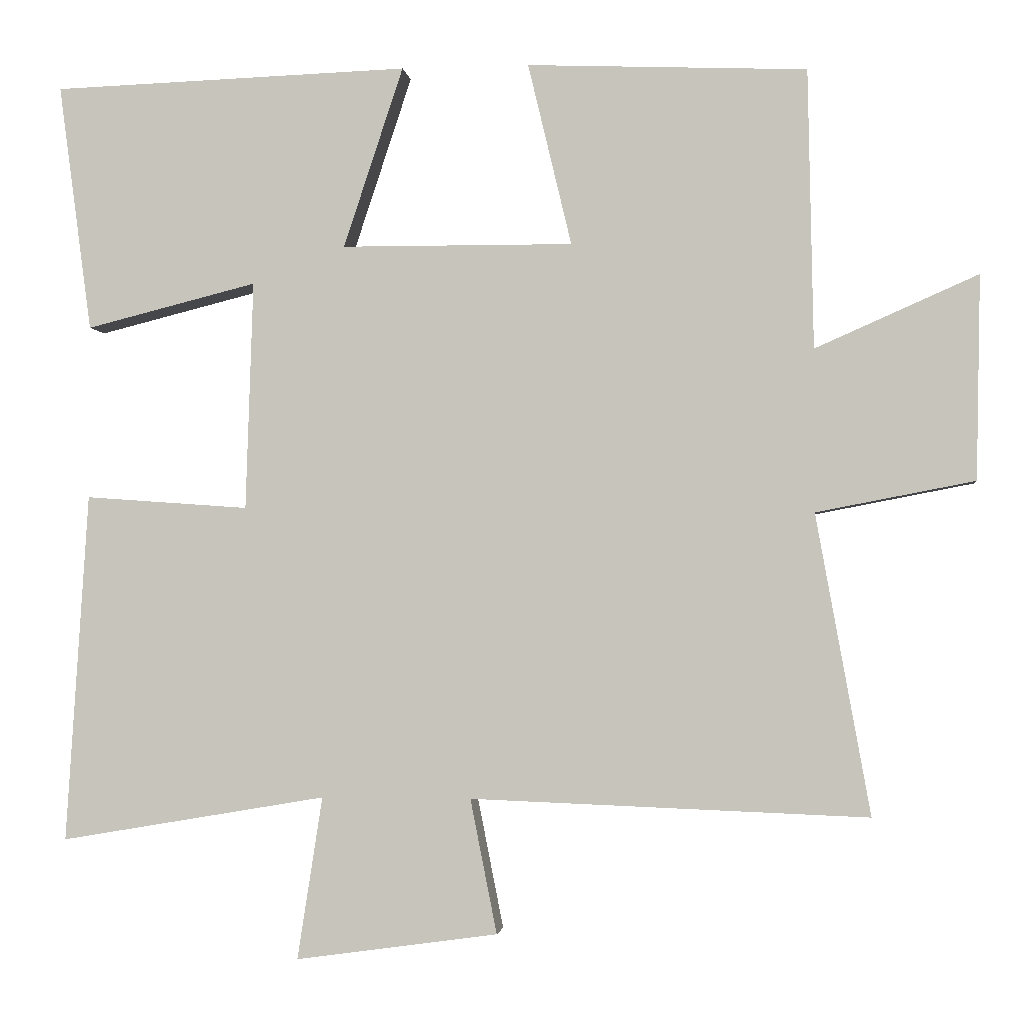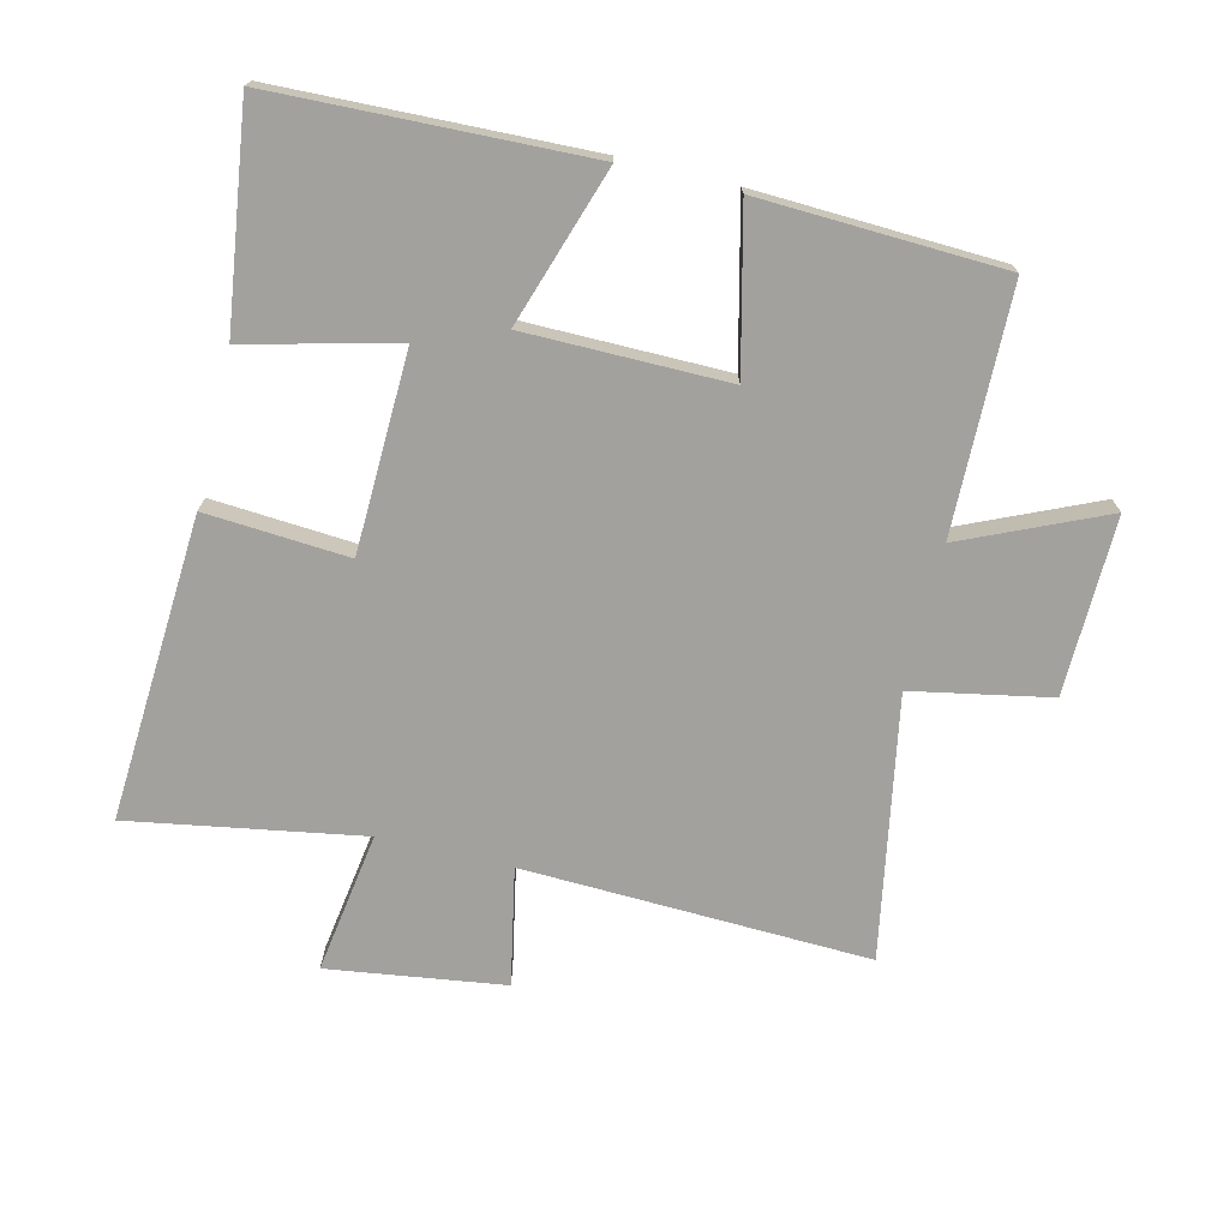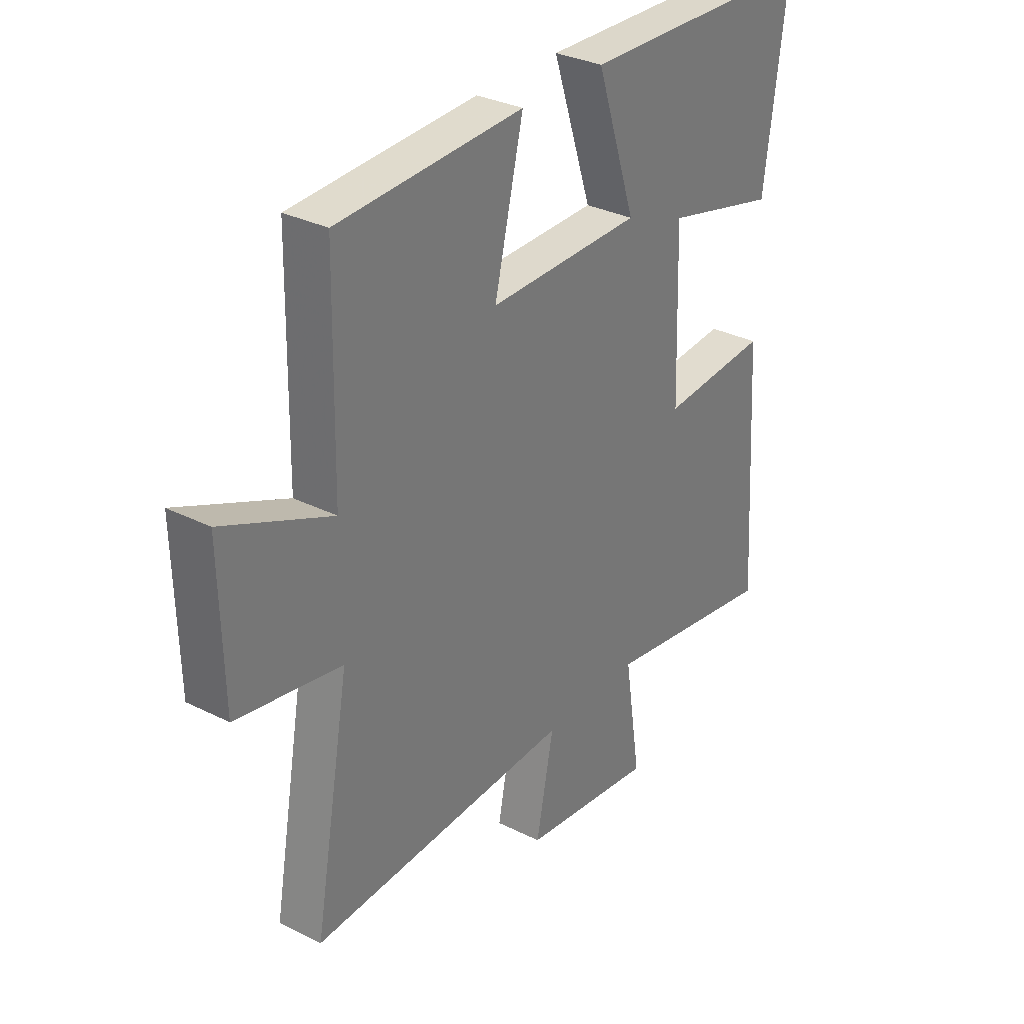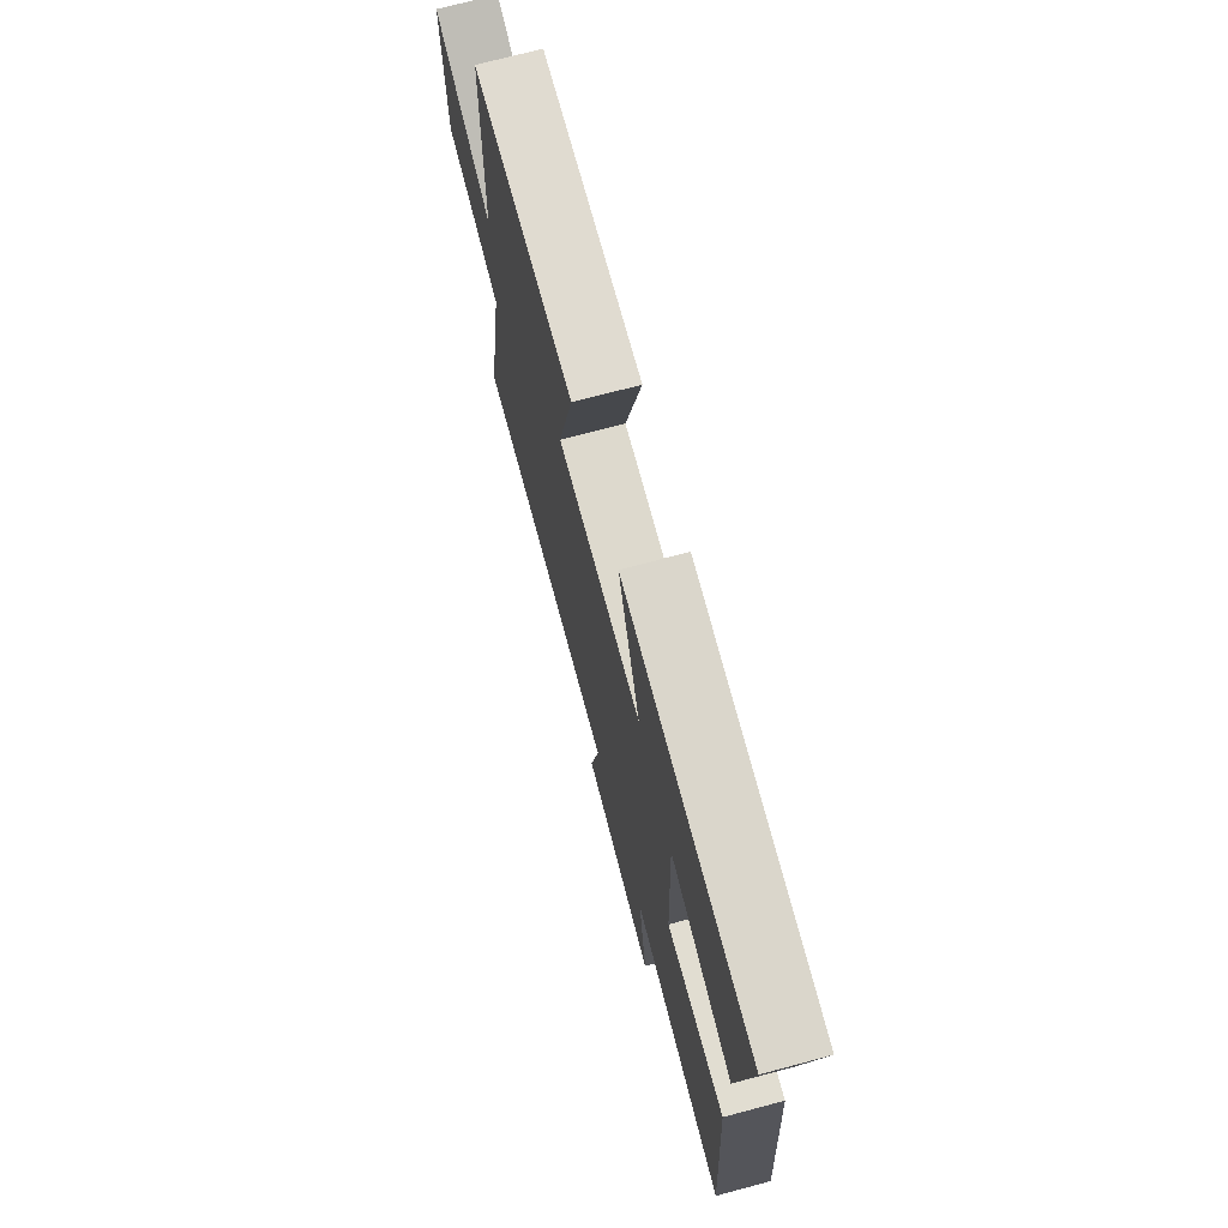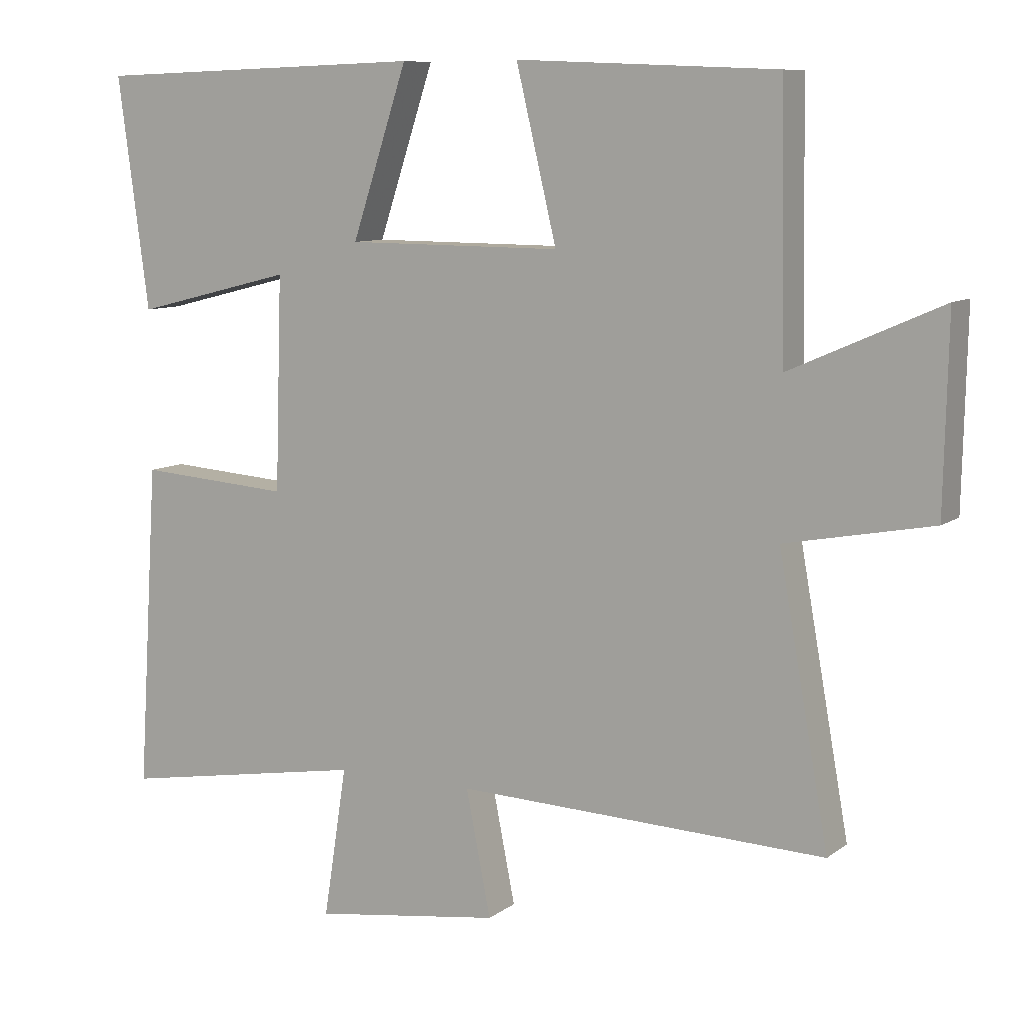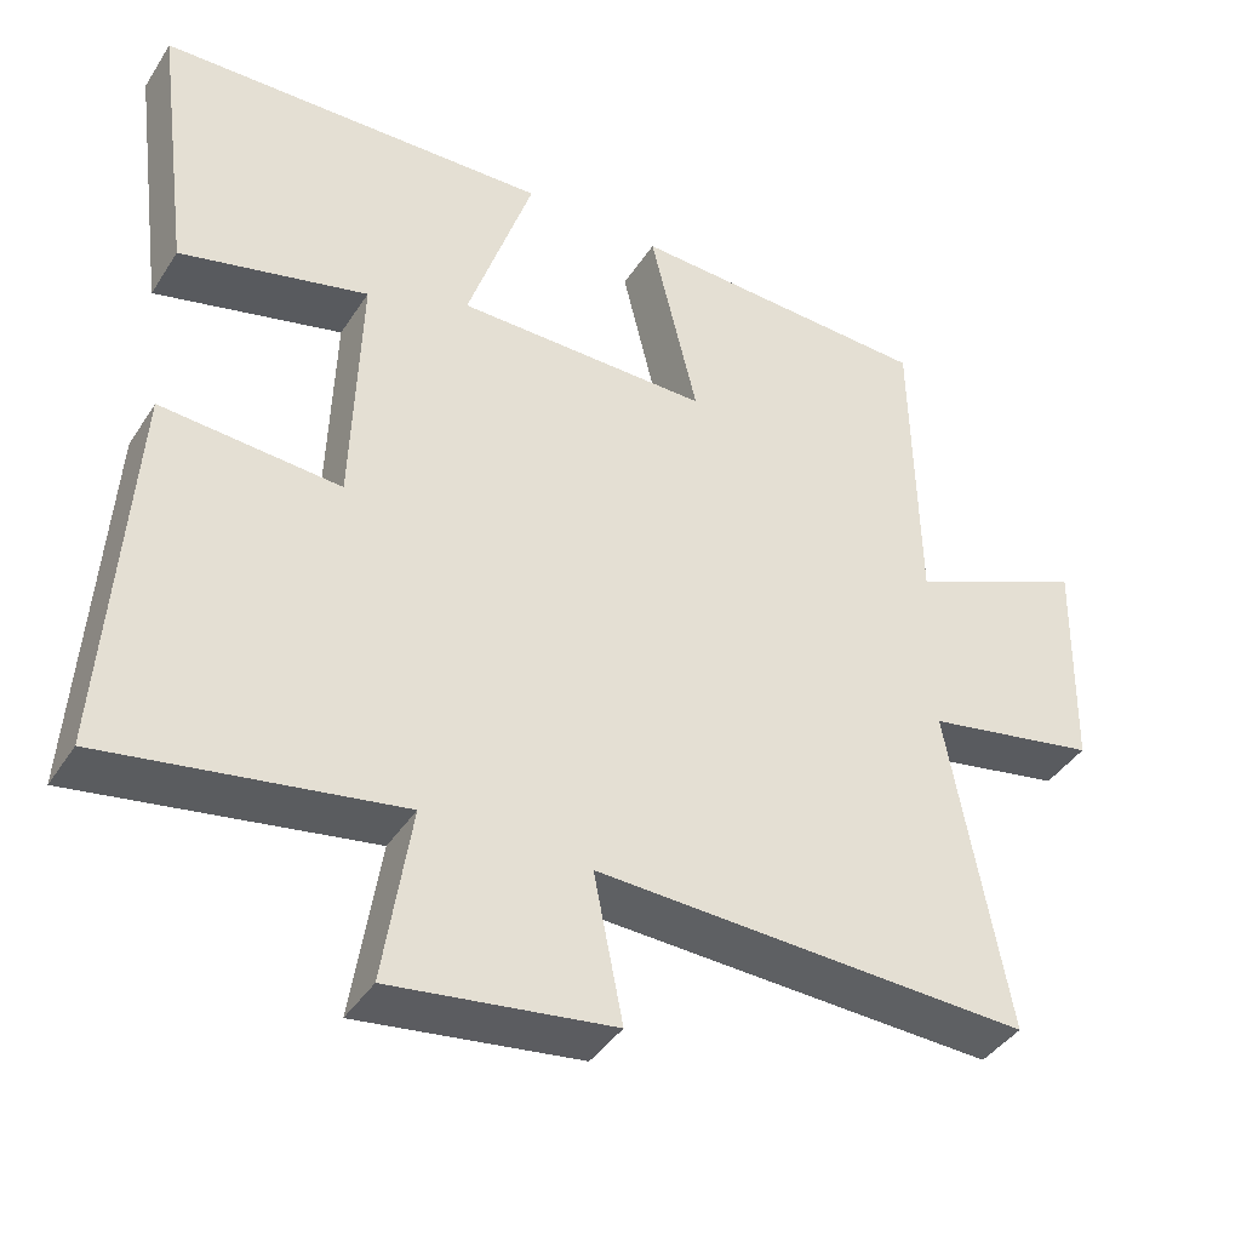
<metadata>
{"format":"obj","ext":"obj","renderer":"f3d","projection":"perspective","resolution":1024,"background":"white","views":[{"elev":-2.3,"azim":7.0,"up":"+Z"},{"elev":-72.1,"azim":-13.5,"up":"+Y"},{"elev":31.8,"azim":125.3,"up":"+Z"},{"elev":72.3,"azim":-104.9,"up":"+Z"},{"elev":9.1,"azim":29.2,"up":"+Z"},{"elev":-40.9,"azim":-30.0,"up":"+Z"}]}
</metadata>
<code>
v 0.493 0.07 0.484
v 0.5 0.07 0.106
v 0.72 0.07 0.203
v 0.714 0.07 -0.073
v 0.5 0.07 -0.114
v 0.573 0.07 -0.52
v 0.035 0.07 -0.5
v 0.071 0.07 -0.682
v -0.203 0.07 -0.72
v -0.169 0.07 -0.5
v -0.53 0.07 -0.561
v -0.5 0.07 -0.088
v -0.278 0.07 -0.104
v -0.268 0.07 0.206
v -0.5 0.07 0.148
v -0.545 0.07 0.484
v -0.06 0.07 0.5
v -0.141 0.07 0.255
v 0.173 0.07 0.253
v 0.114 0.07 0.5
v 0.493 0 0.484
v 0.5 0 0.106
v 0.72 0 0.203
v 0.714 0 -0.073
v 0.5 0 -0.114
v 0.573 0 -0.52
v 0.035 0 -0.5
v 0.071 0 -0.682
v -0.203 0 -0.72
v -0.169 0 -0.5
v -0.53 0 -0.561
v -0.5 0 -0.088
v -0.278 0 -0.104
v -0.268 0 0.206
v -0.5 0 0.148
v -0.545 0 0.484
v -0.06 0 0.5
v -0.141 0 0.255
v 0.173 0 0.253
v 0.114 0 0.5
f 19 20 1 2
f 18 19 2
f 16 17 18
f 15 16 18
f 14 15 18
f 13 14 18 2
f 10 11 12 13
f 10 13 2
f 7 8 9 10
f 7 10 2 3
f 5 6 7
f 5 7 3
f 3 4 5
f 22 21 40 39
f 22 39 38
f 38 37 36
f 38 36 35
f 38 35 34
f 22 38 34 33
f 33 32 31 30
f 22 33 30
f 30 29 28 27
f 23 22 30 27
f 27 26 25
f 23 27 25
f 25 24 23
f 1 21 22 2
f 2 22 23 3
f 3 23 24 4
f 4 24 25 5
f 5 25 26 6
f 6 26 27 7
f 7 27 28 8
f 8 28 29 9
f 9 29 30 10
f 10 30 31 11
f 11 31 32 12
f 12 32 33 13
f 13 33 34 14
f 14 34 35 15
f 15 35 36 16
f 16 36 37 17
f 17 37 38 18
f 18 38 39 19
f 19 39 40 20
f 20 40 21 1

</code>
